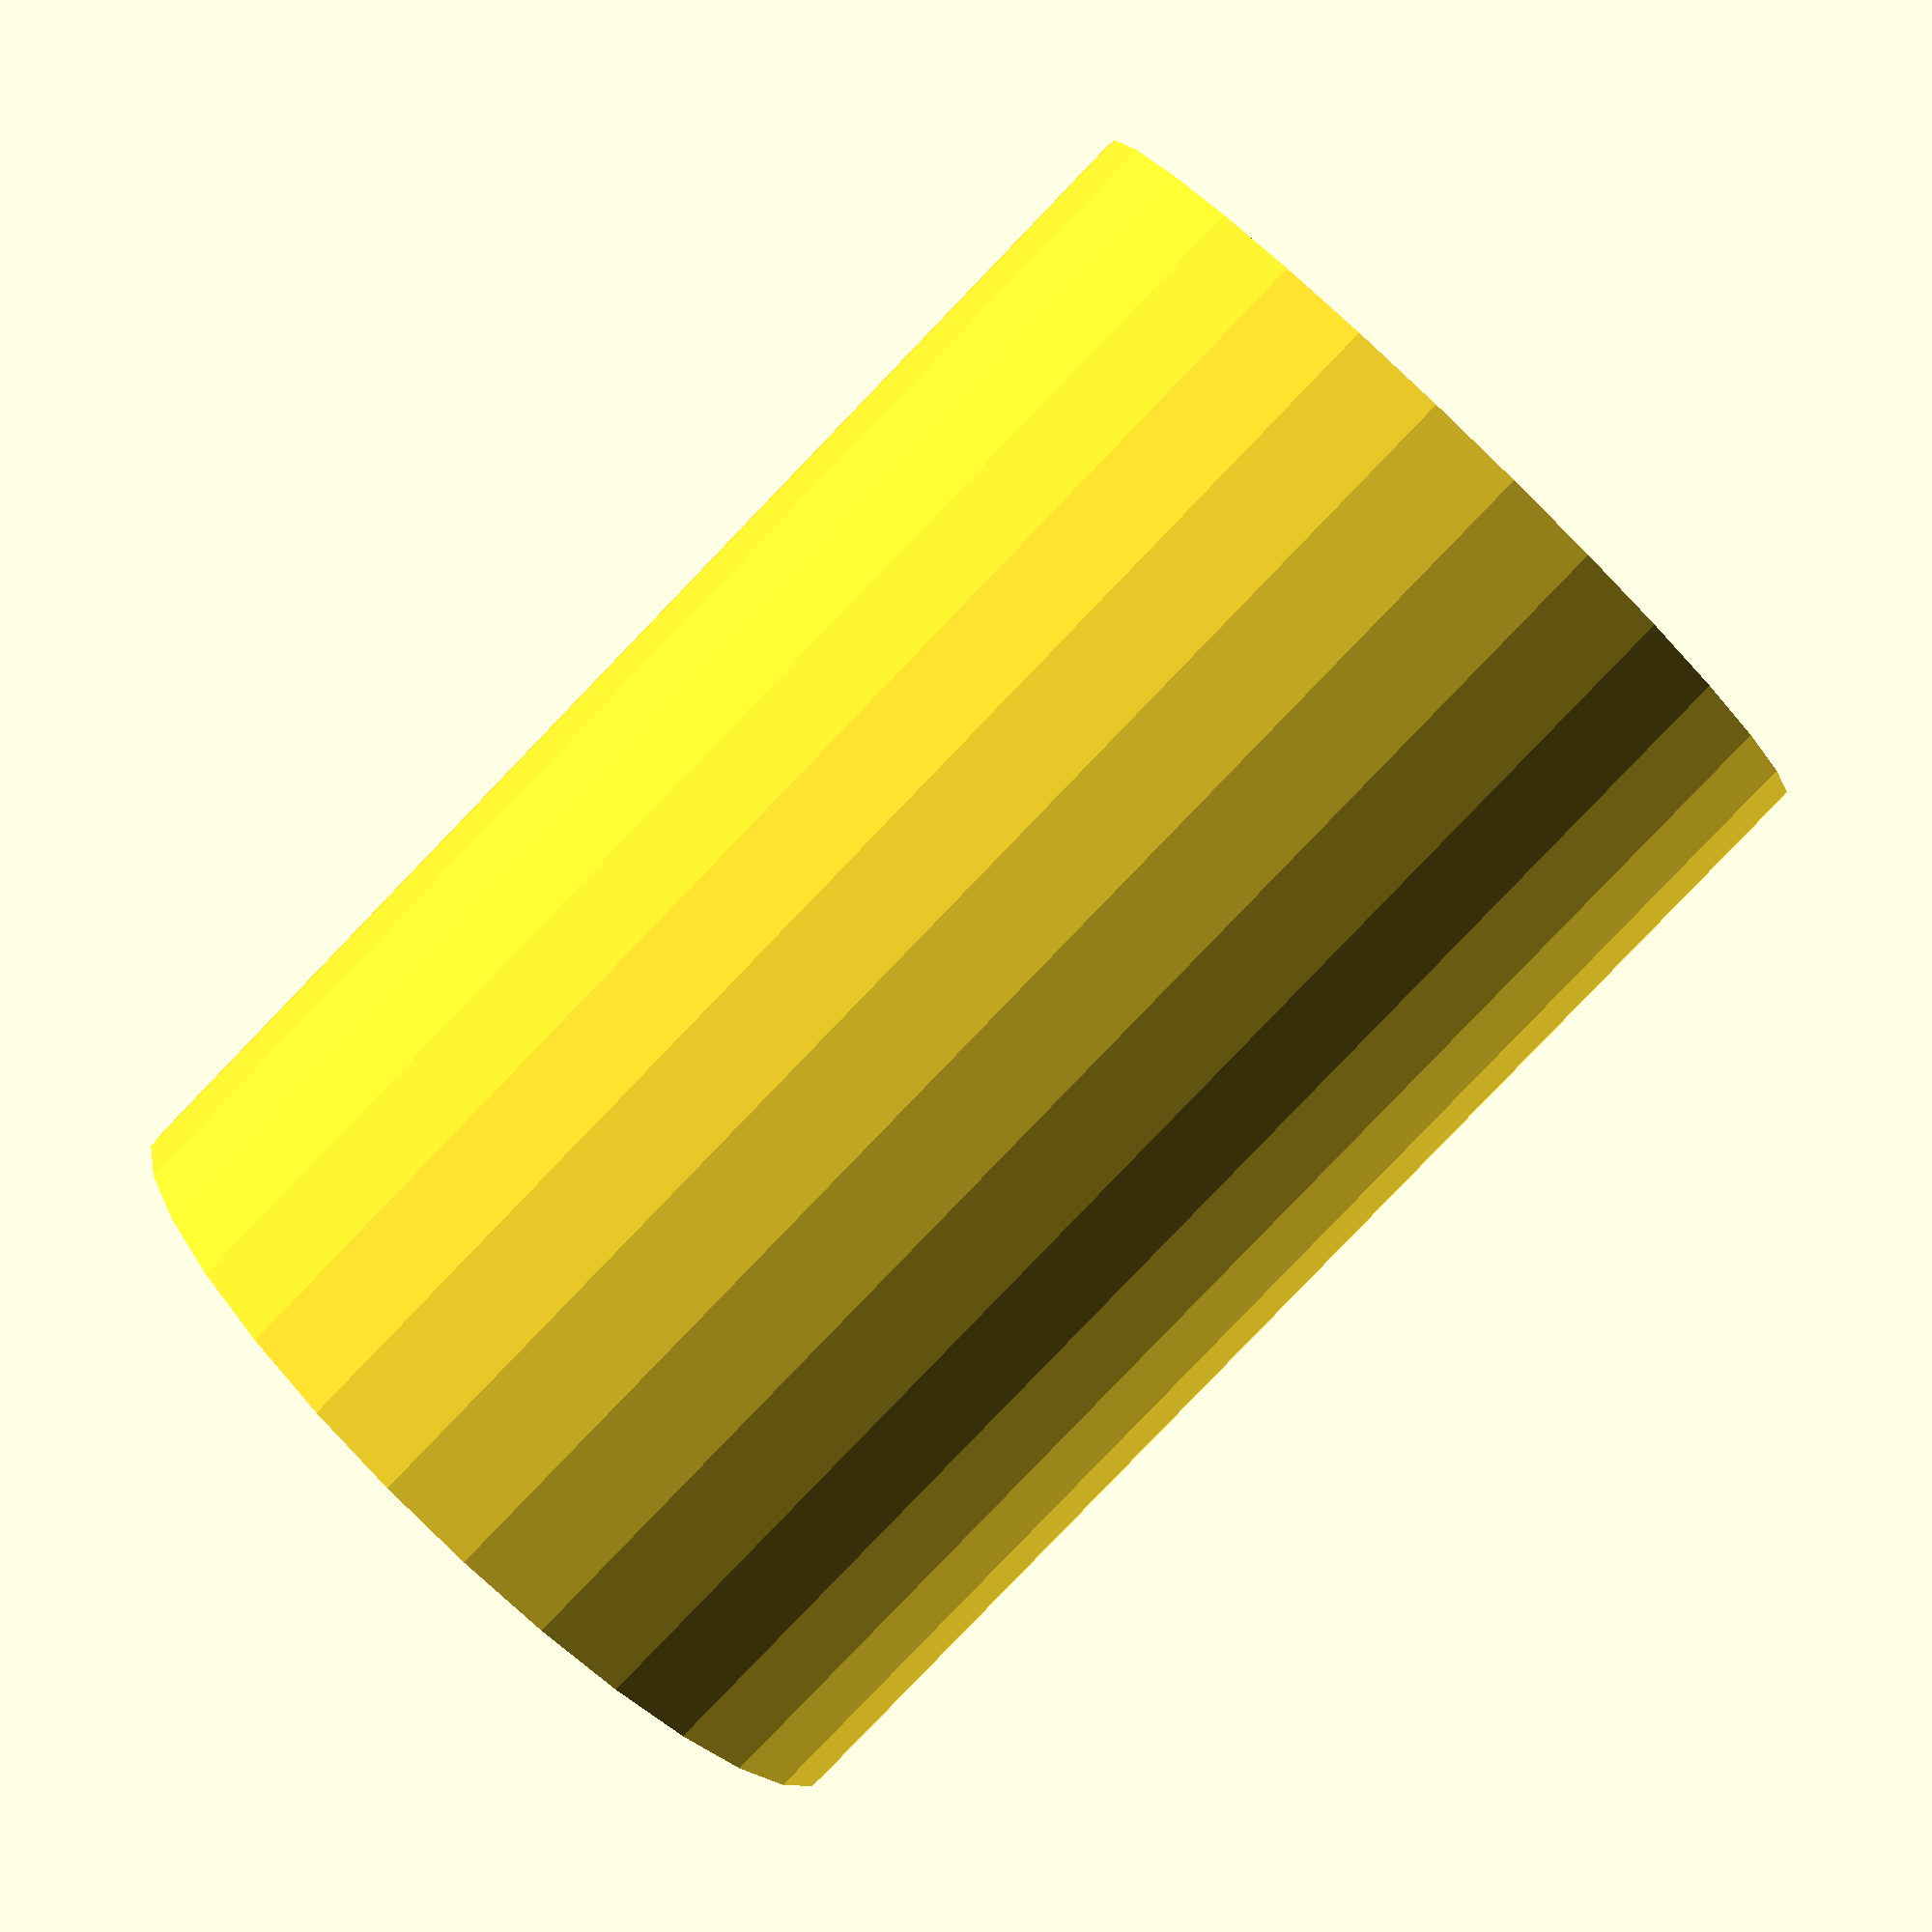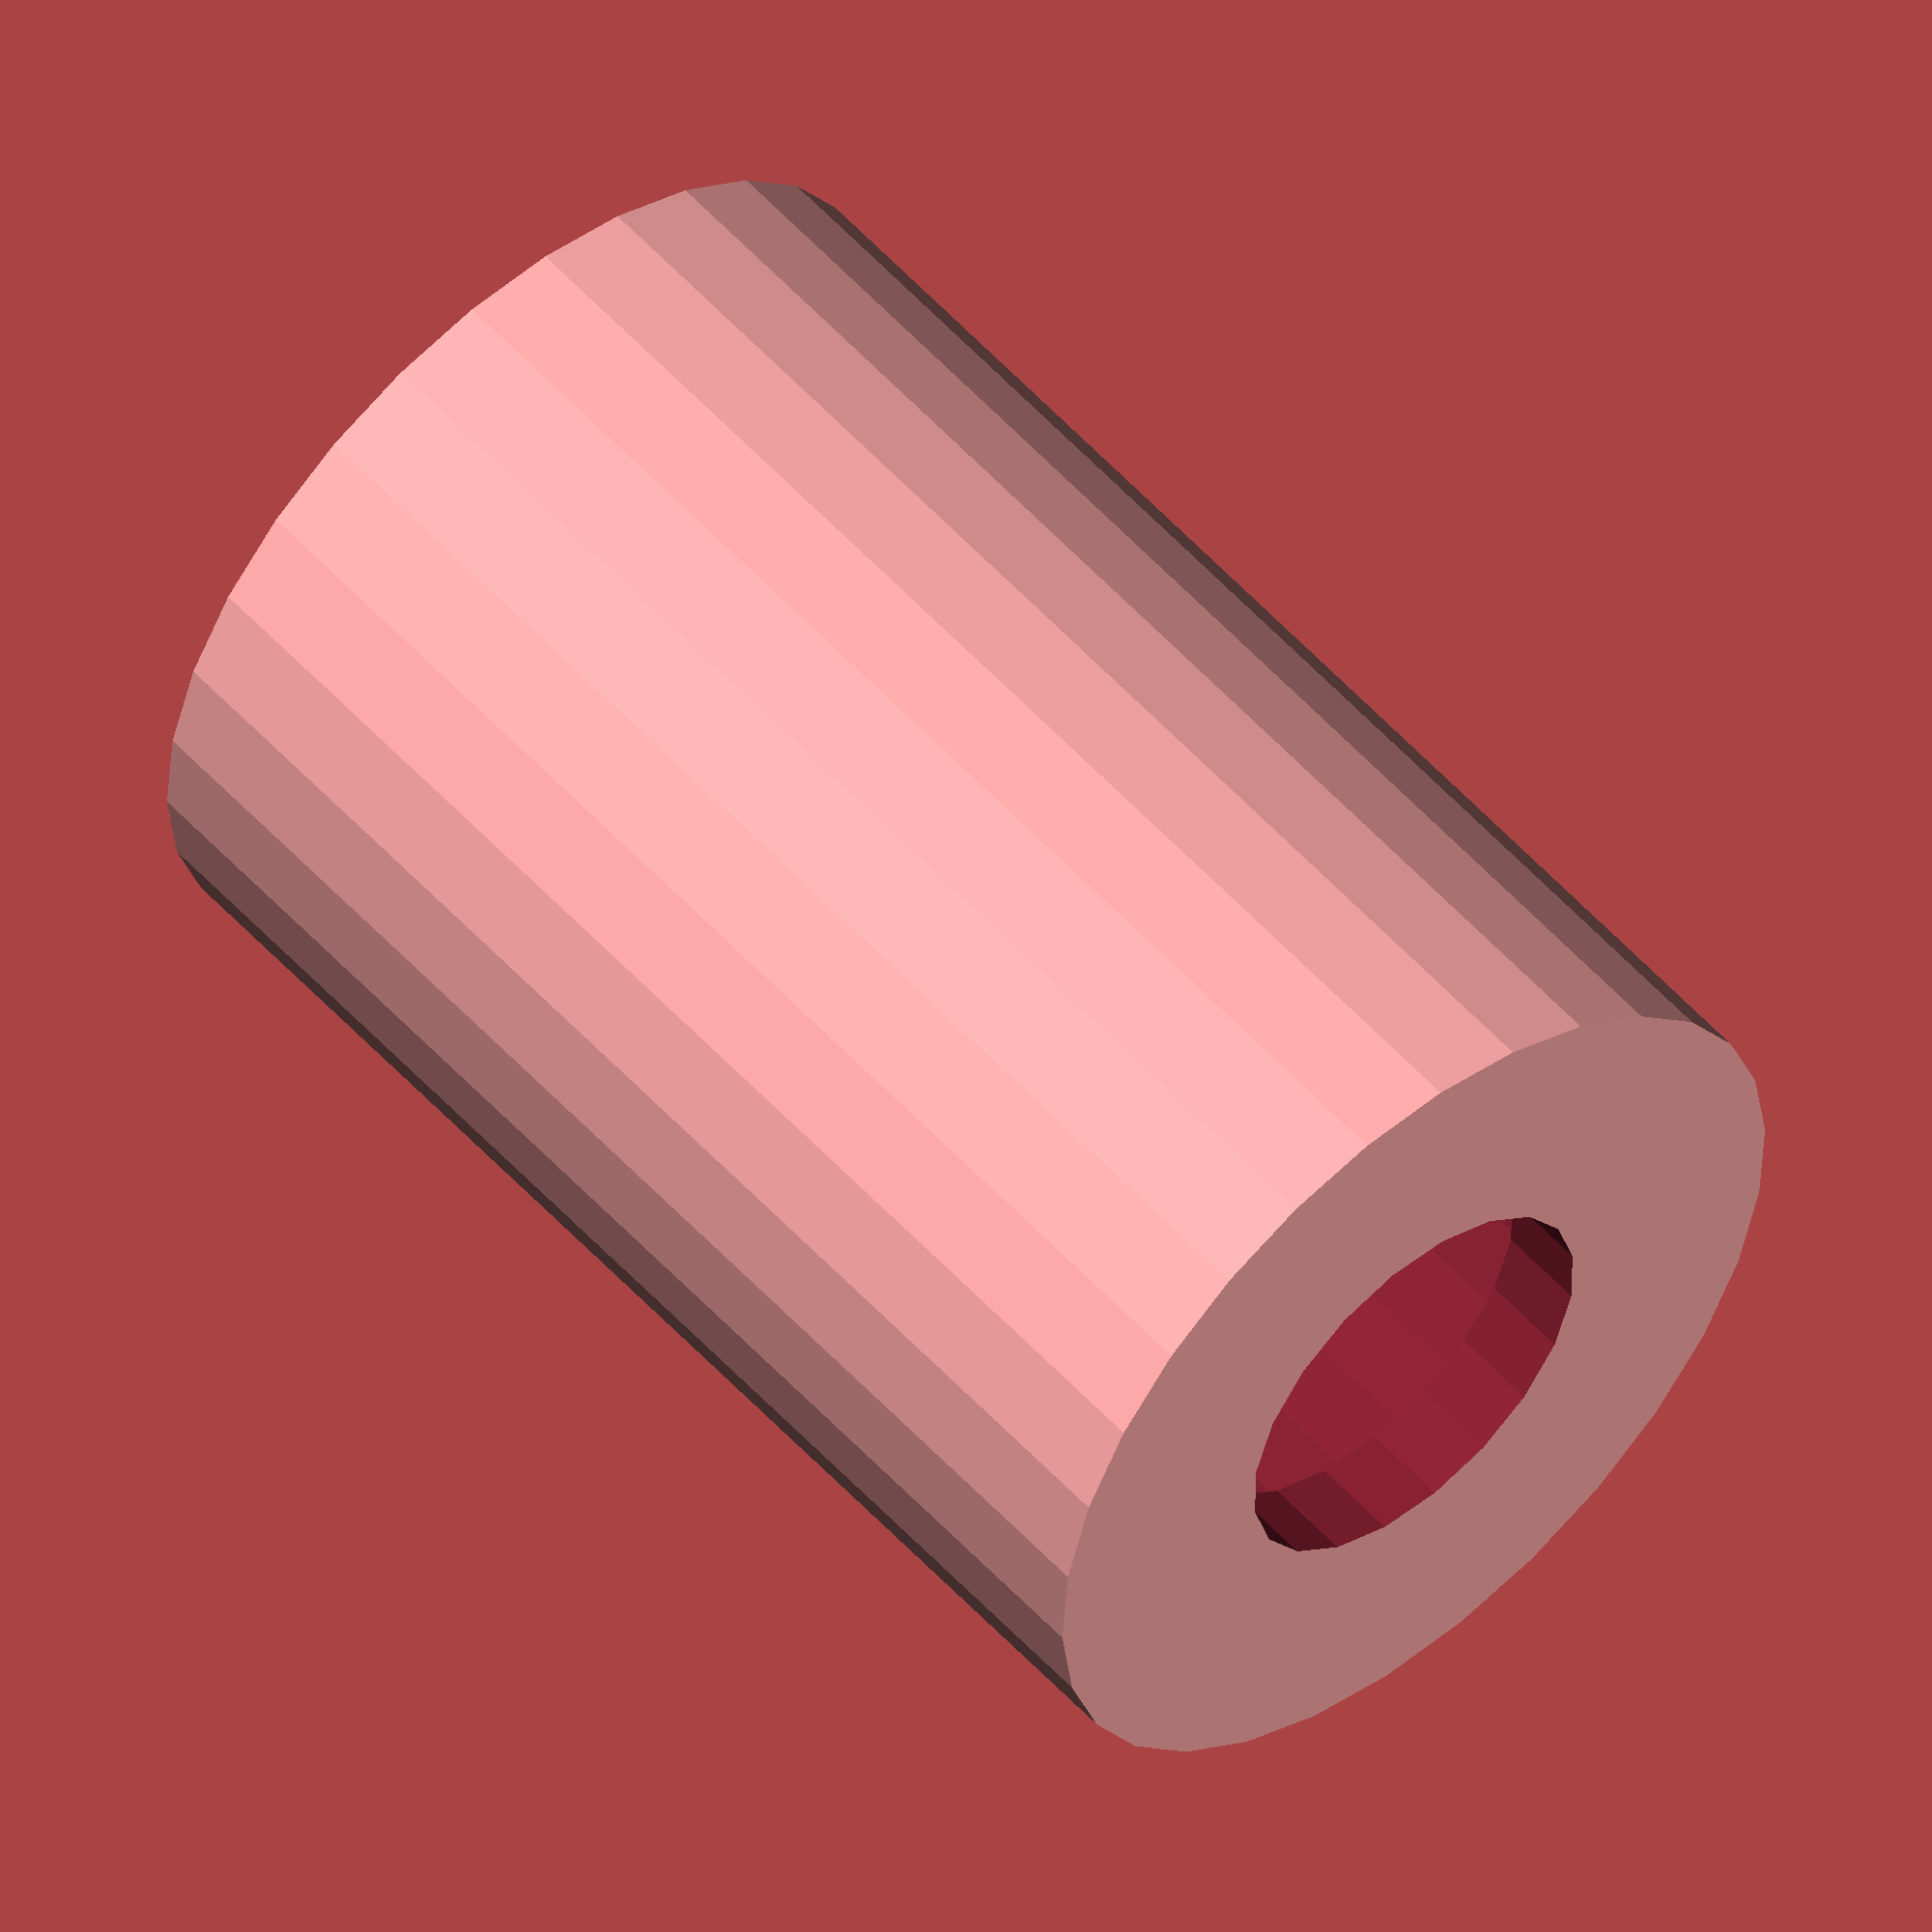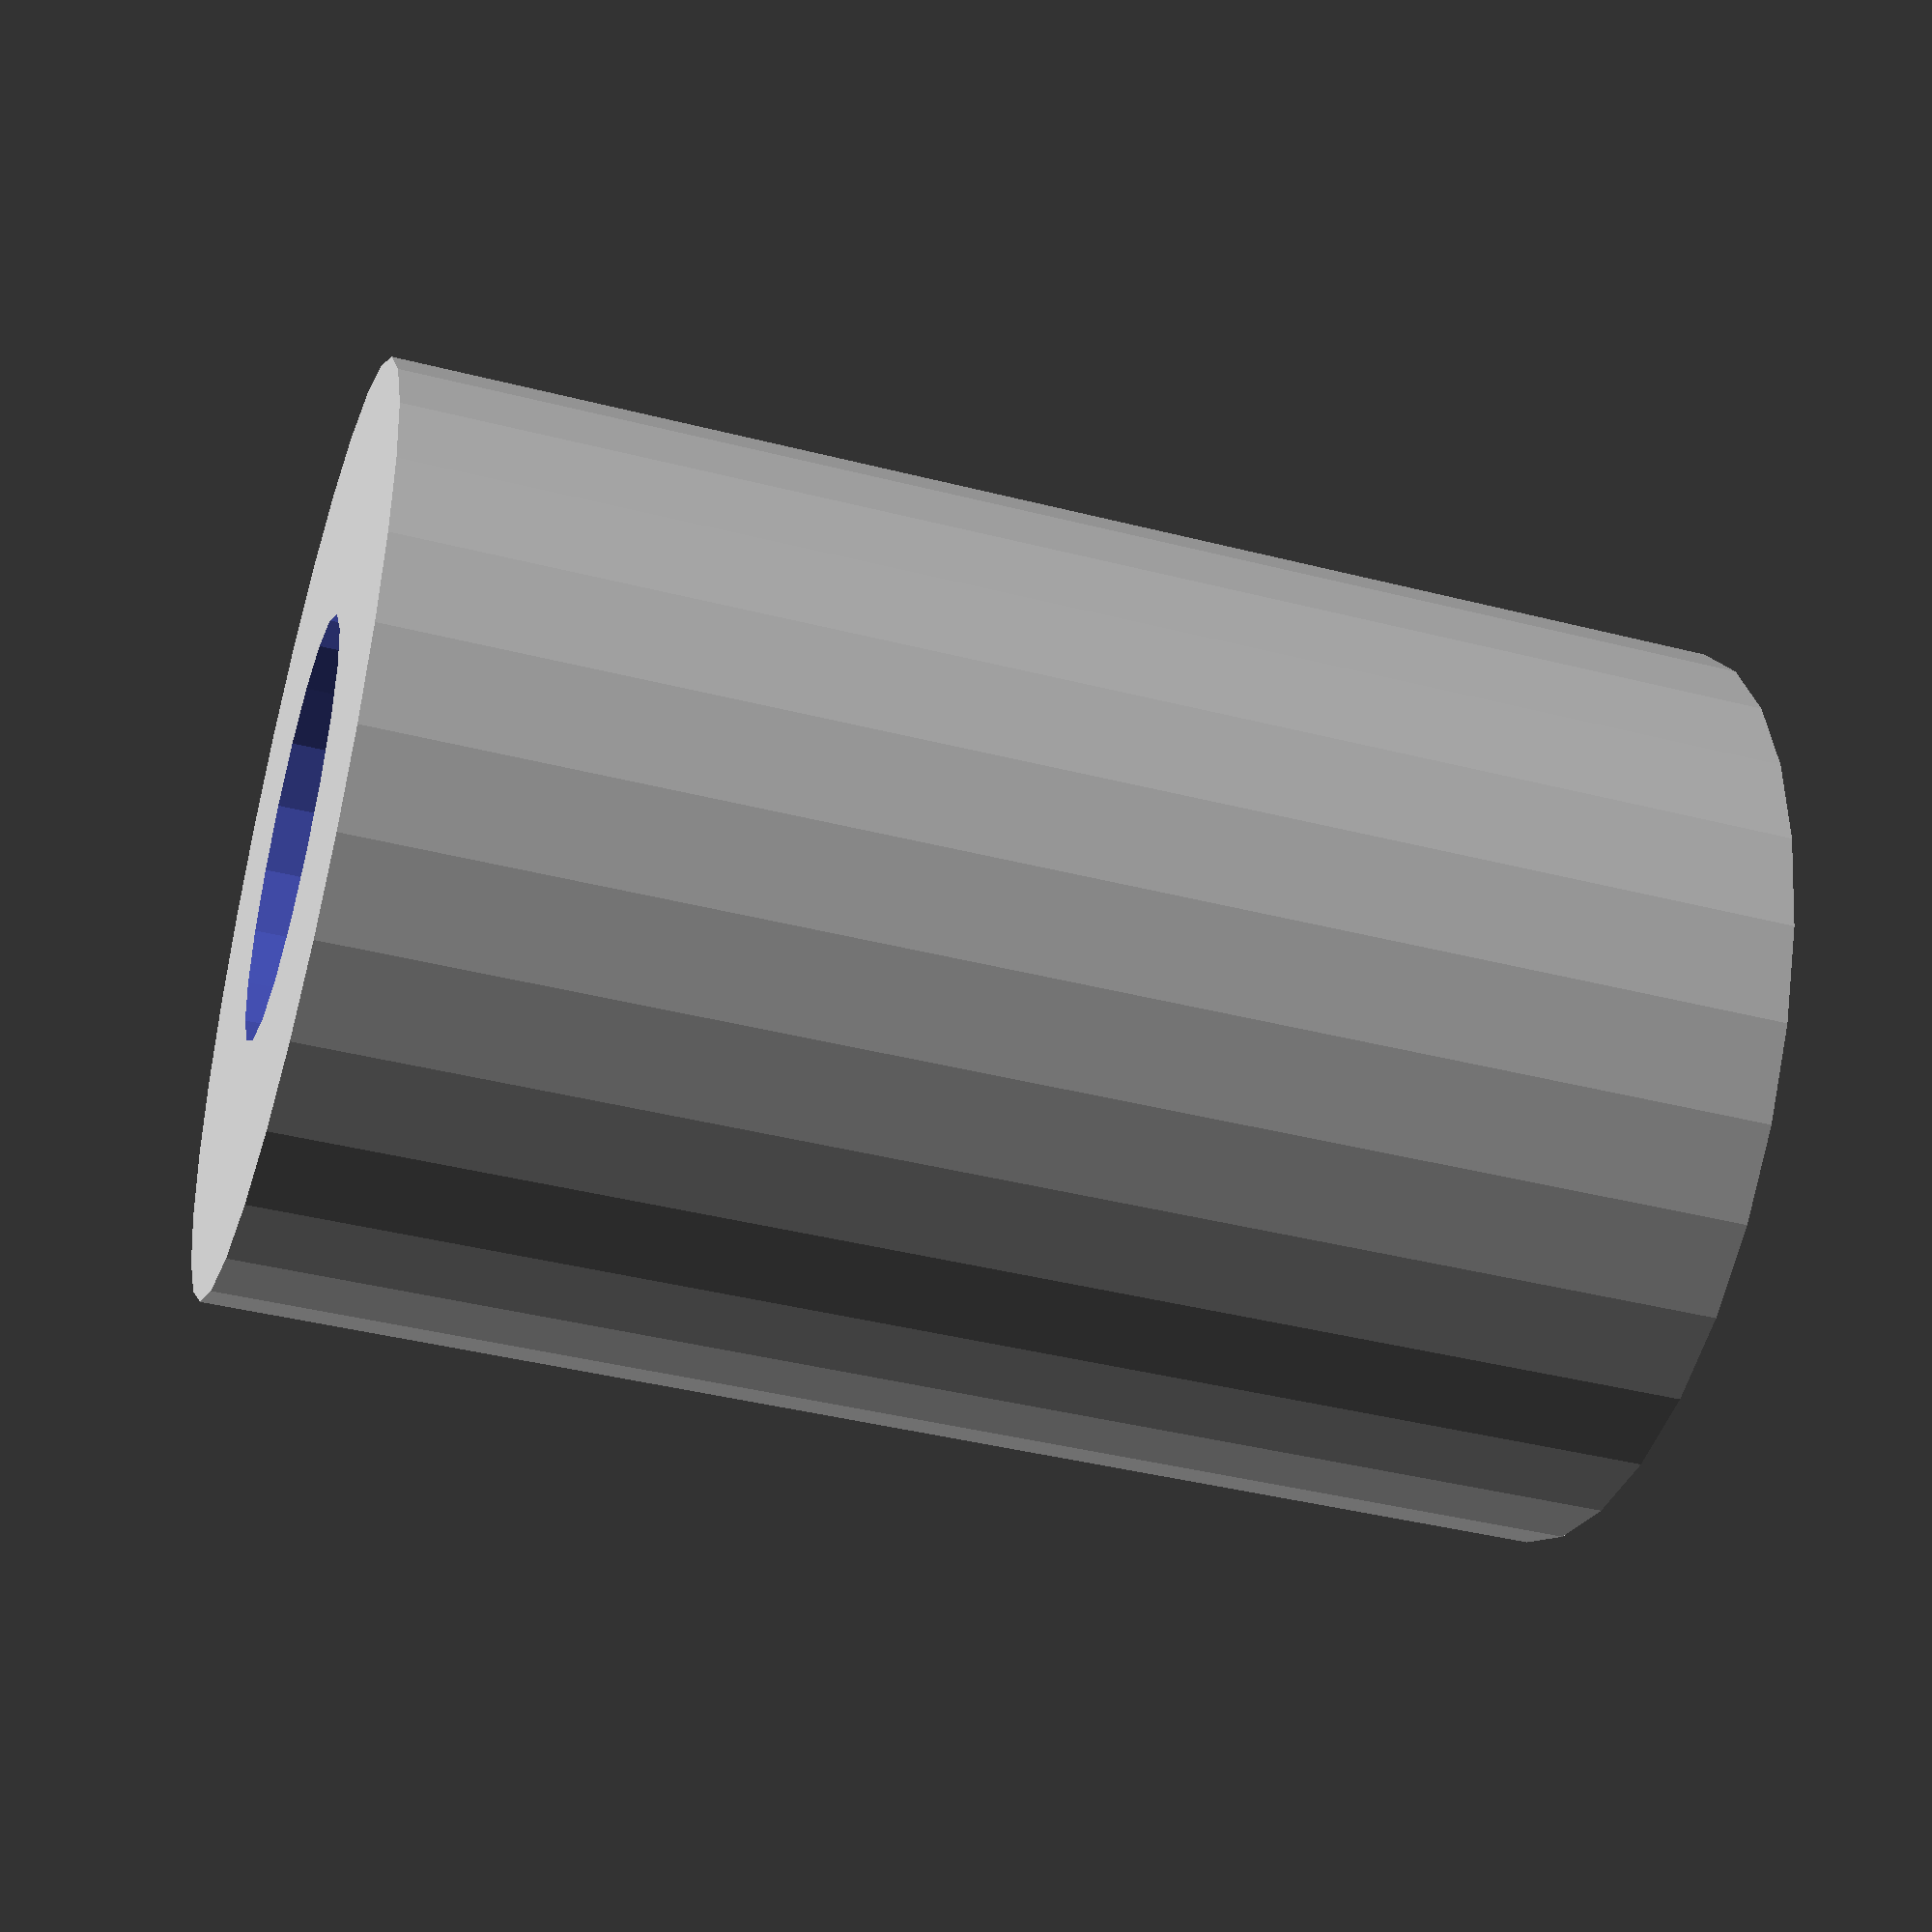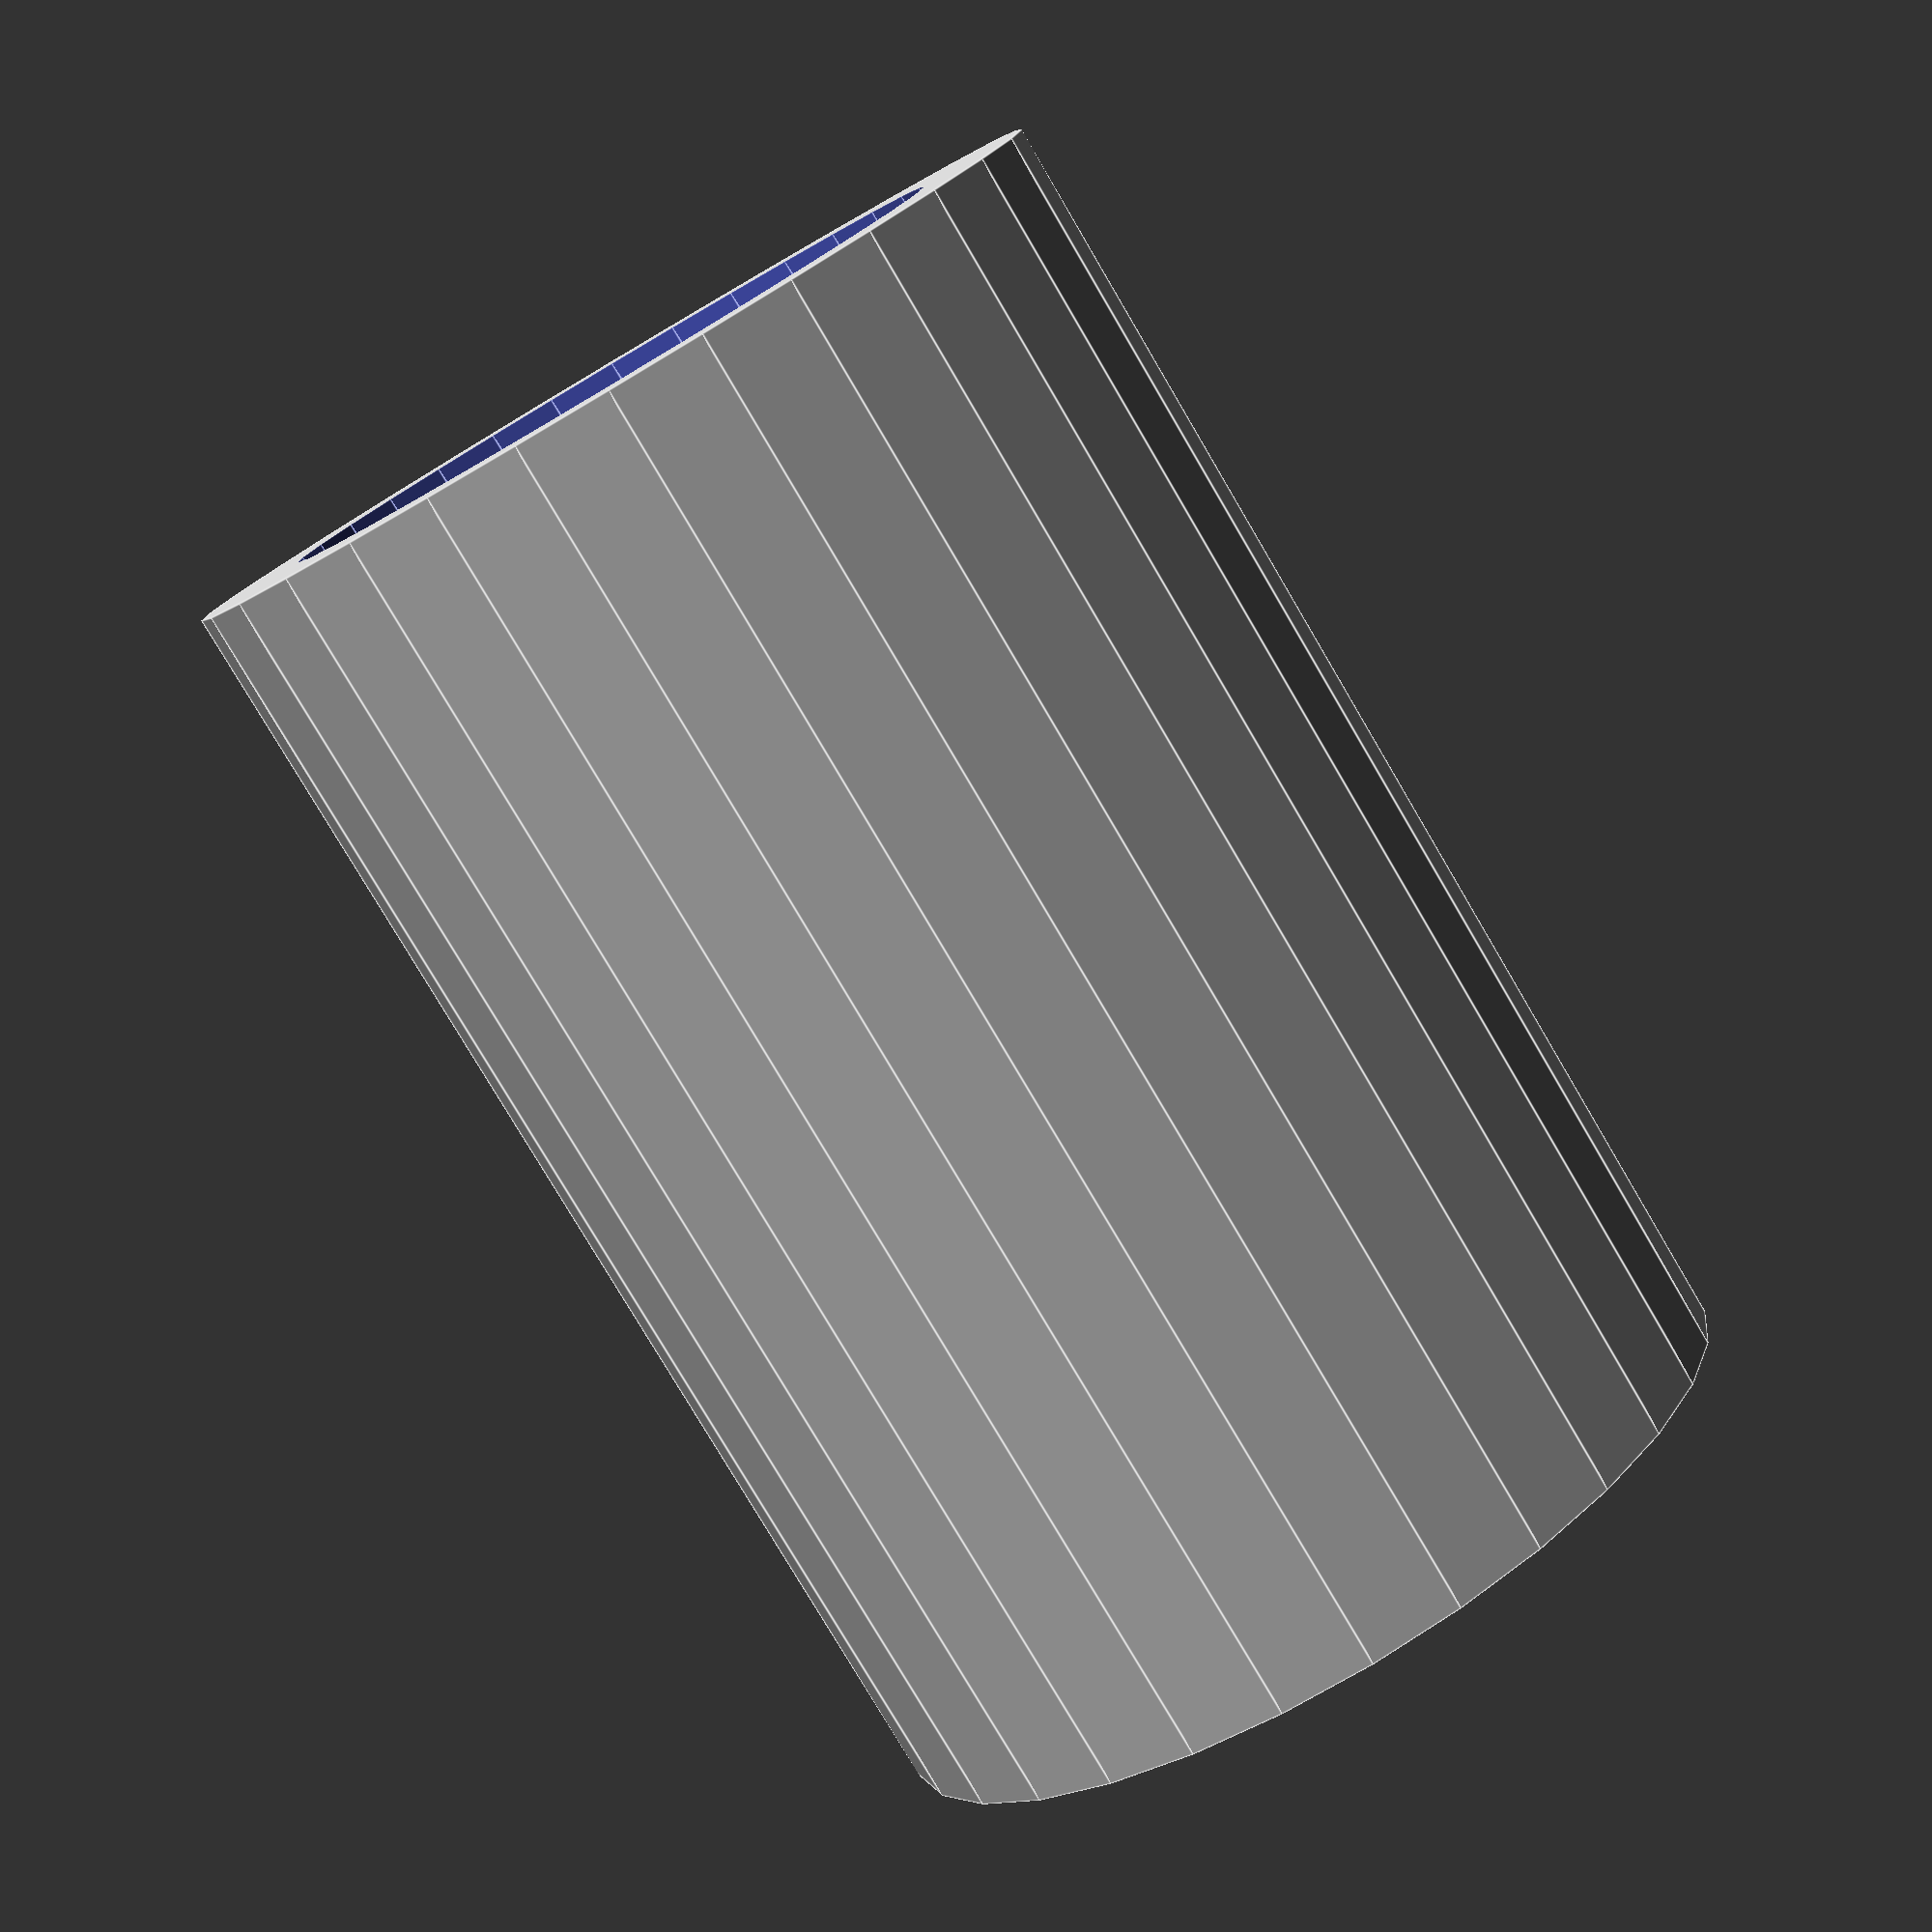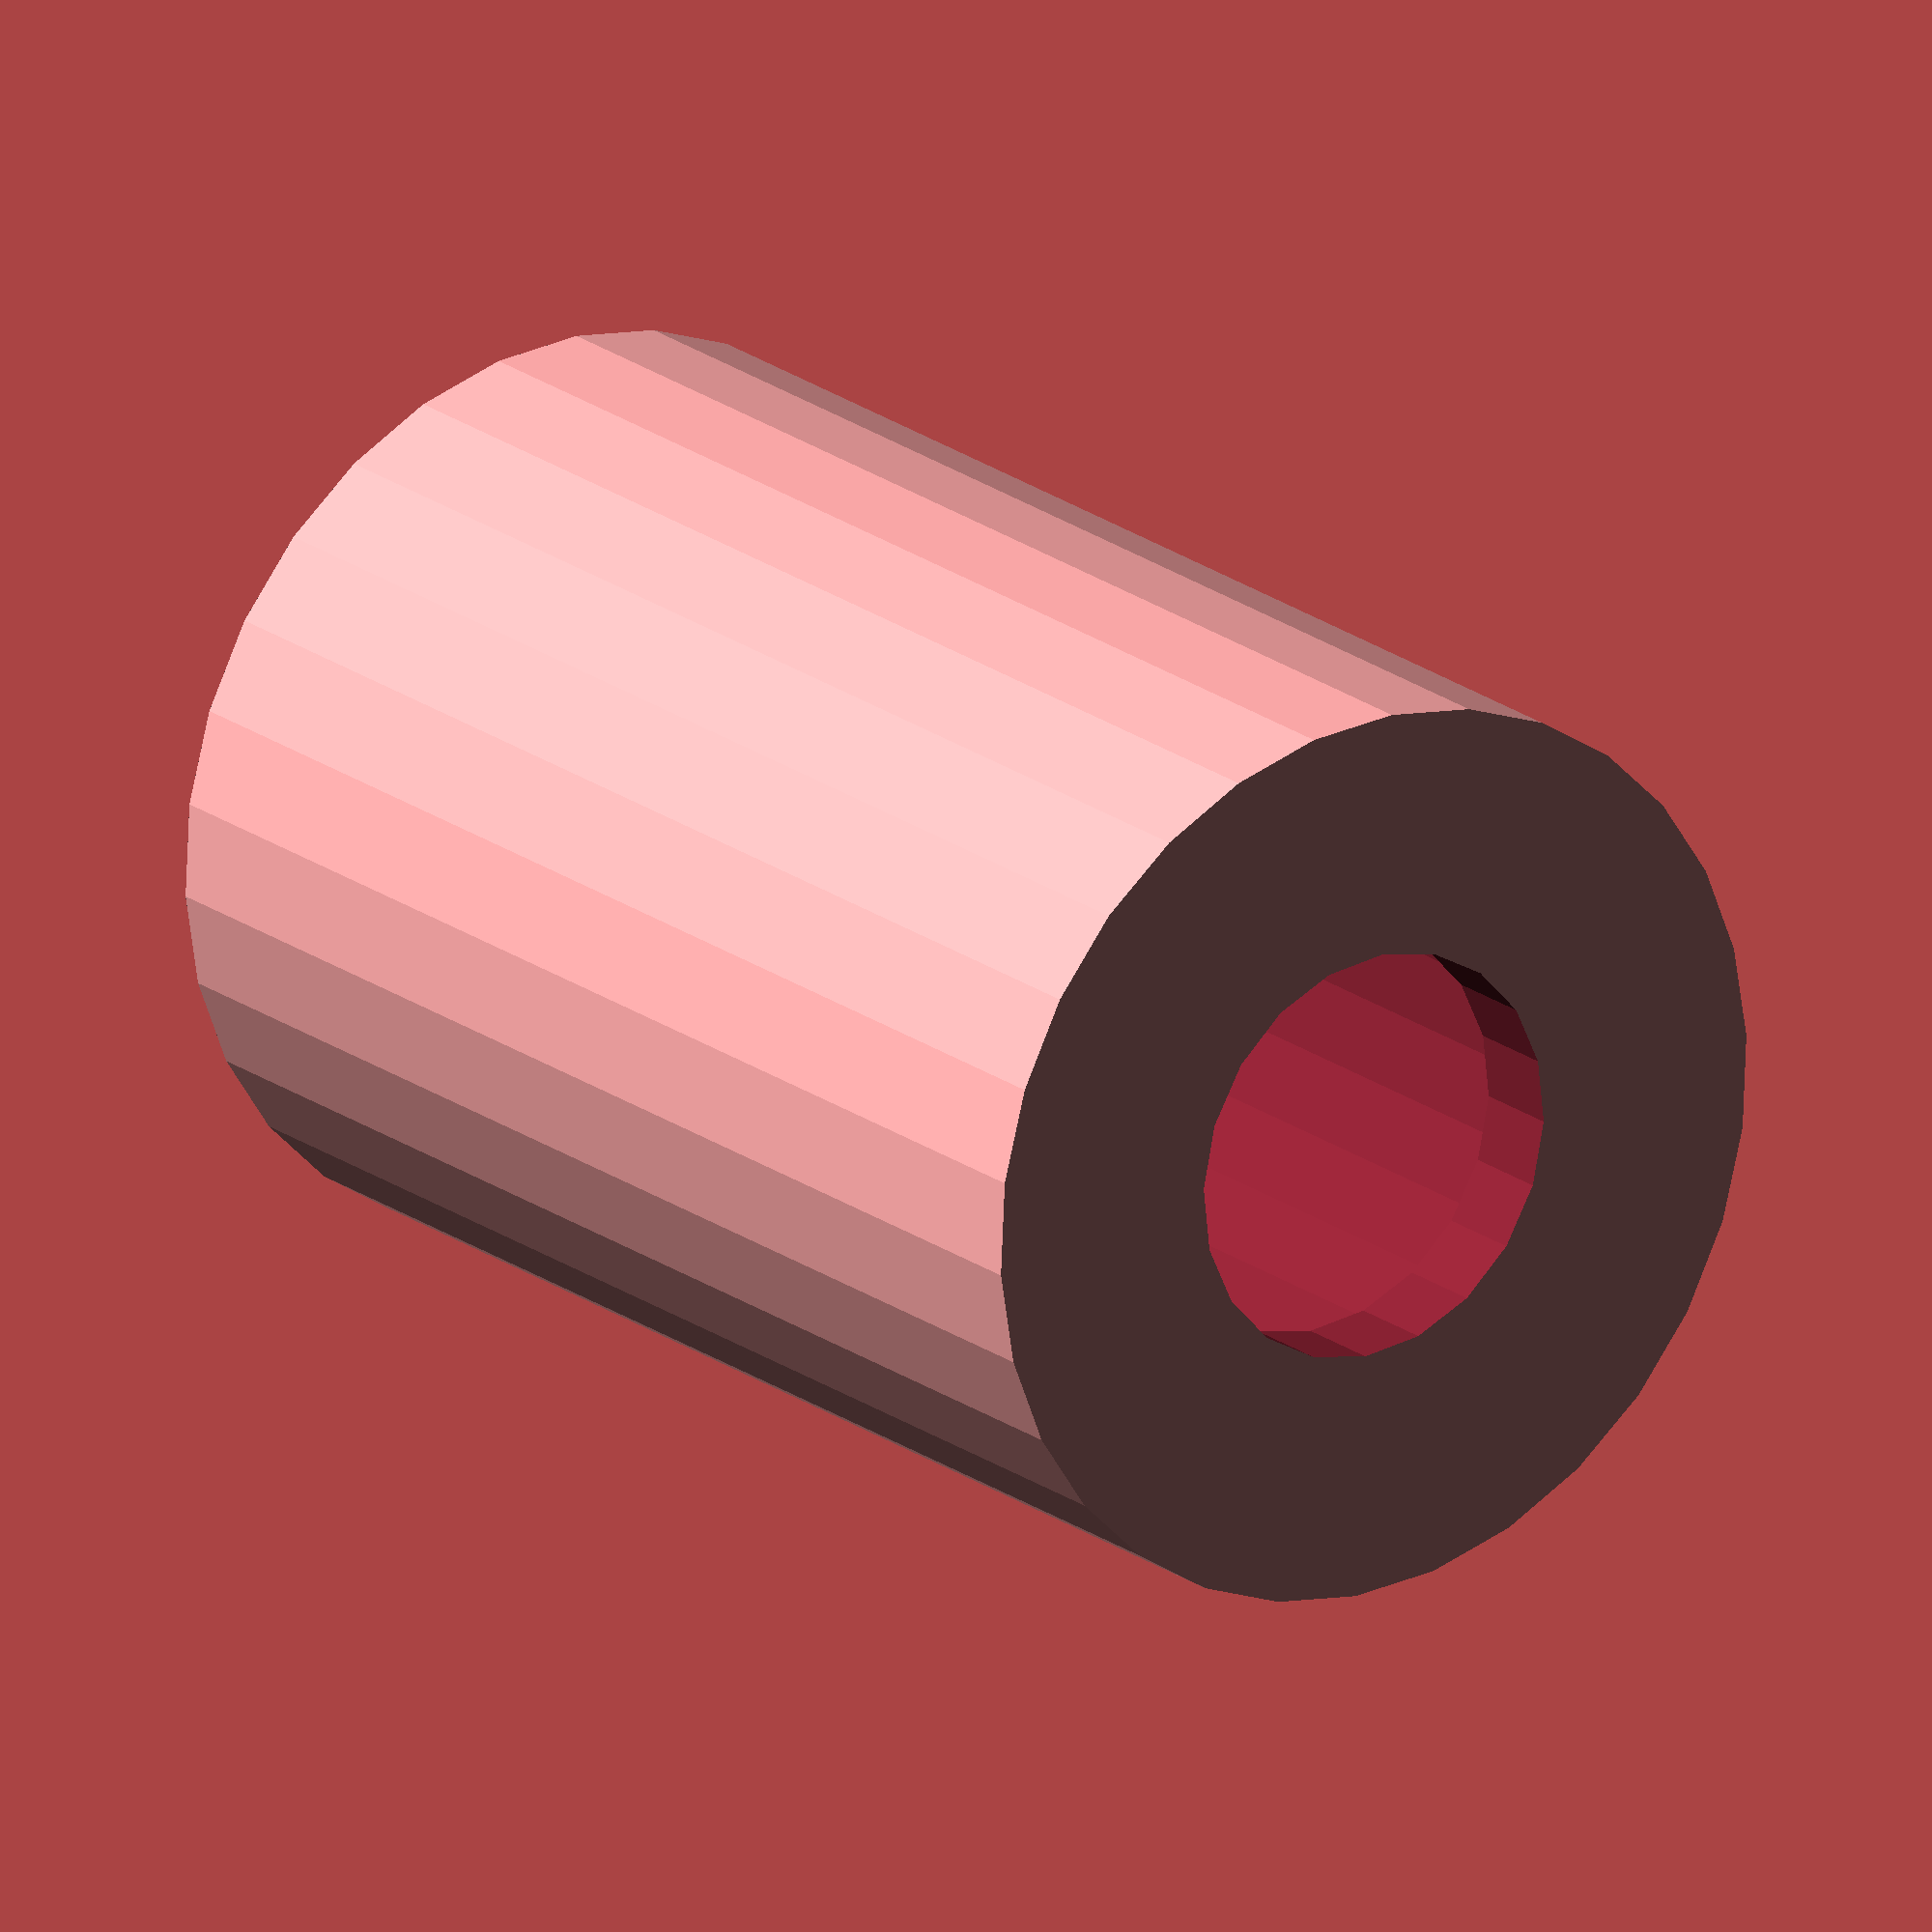
<openscad>

echo((4.7-0.3)*2);

post_h = 15;
hole = post_h-1; // relocate location of end of nut socket
washer_dia = 7+2*0.4;
post_dia = washer_dia+2*1.2;

translate([0,0,post_h]) rotate([180,0,0]) difference() {
    translate([0, 0, 0]) cylinder(h=post_h, d=post_dia, $fn=30);
    translate([0, 0, -1])  cylinder(h=post_h+2, d=4.65, $fn=20);
    translate([0, 0, -0.01]) cylinder(h=hole, d=washer_dia, $fn=30);  // nut socket
}

/*  
difference() {     // nut end
    translate([0, 0, 10]) cylinder(h=8, d=(4.7-0.3)*2, $fn=6);
    translate([0, 0, 9])  cylinder(h=10+2, d=4.65, $fn=20);
    
}
*/
</openscad>
<views>
elev=265.2 azim=267.2 roll=224.0 proj=p view=solid
elev=126.0 azim=349.6 roll=40.9 proj=o view=wireframe
elev=221.2 azim=114.1 roll=287.2 proj=p view=wireframe
elev=79.0 azim=61.5 roll=30.5 proj=p view=edges
elev=339.8 azim=231.2 roll=143.4 proj=o view=wireframe
</views>
